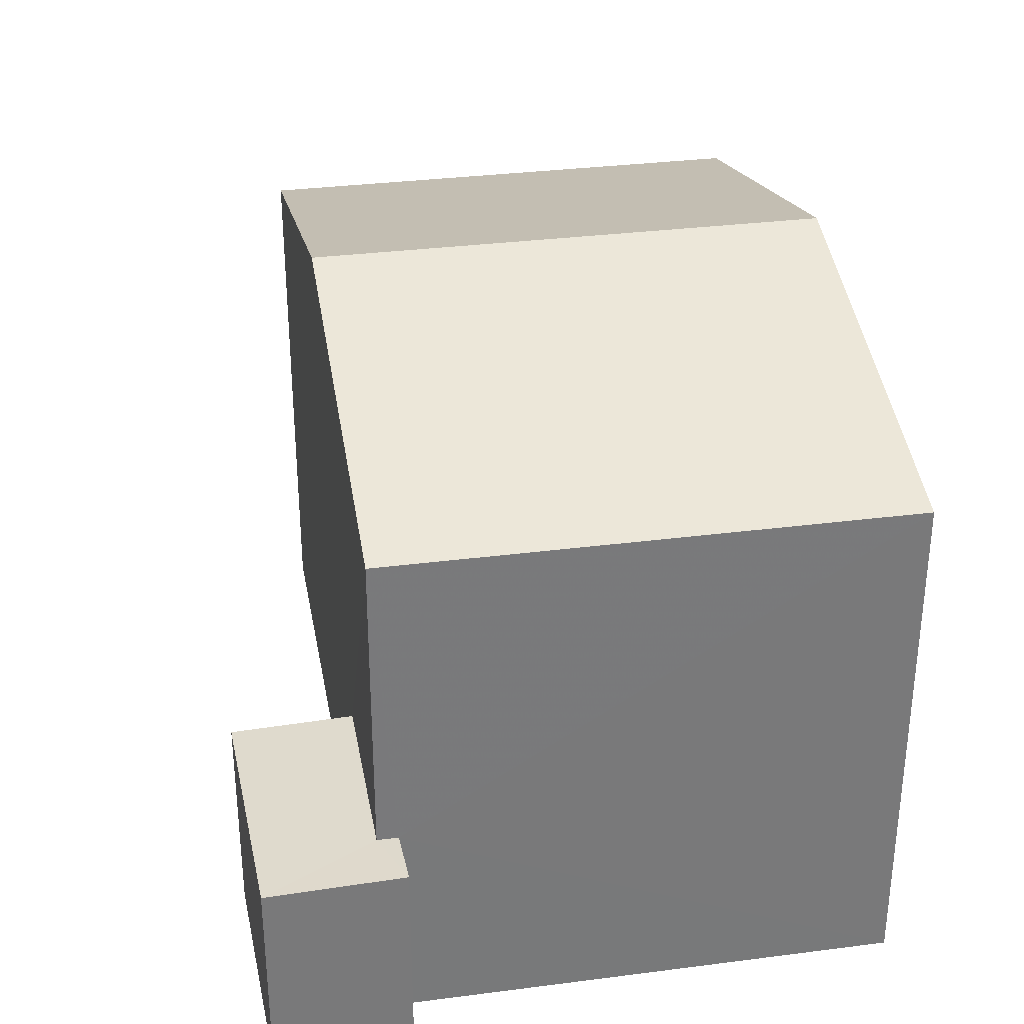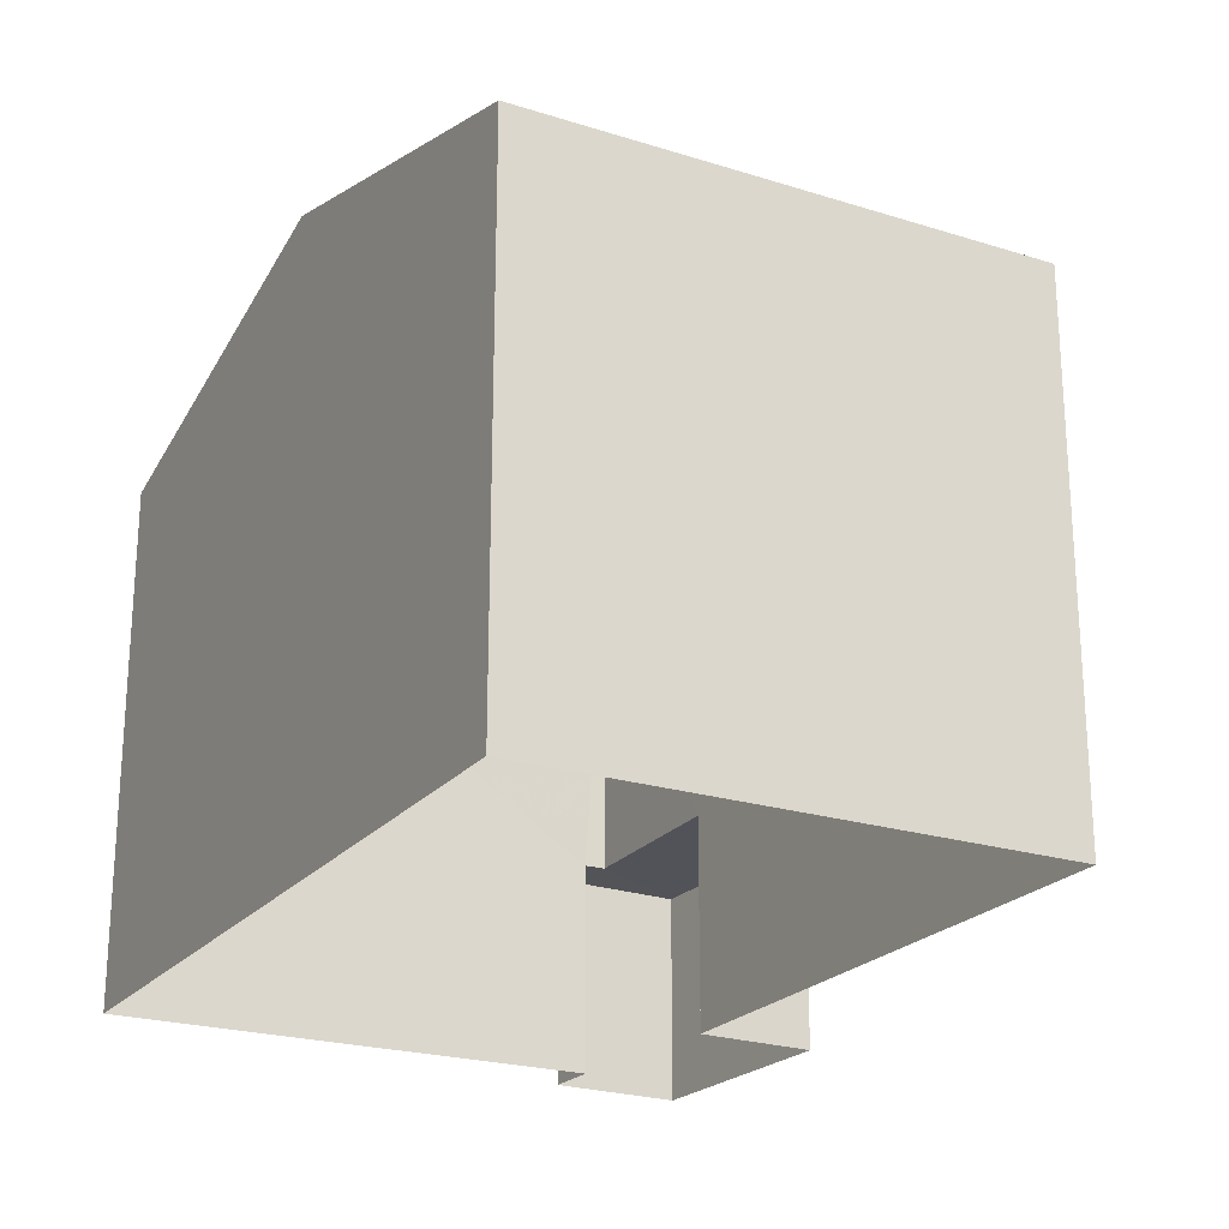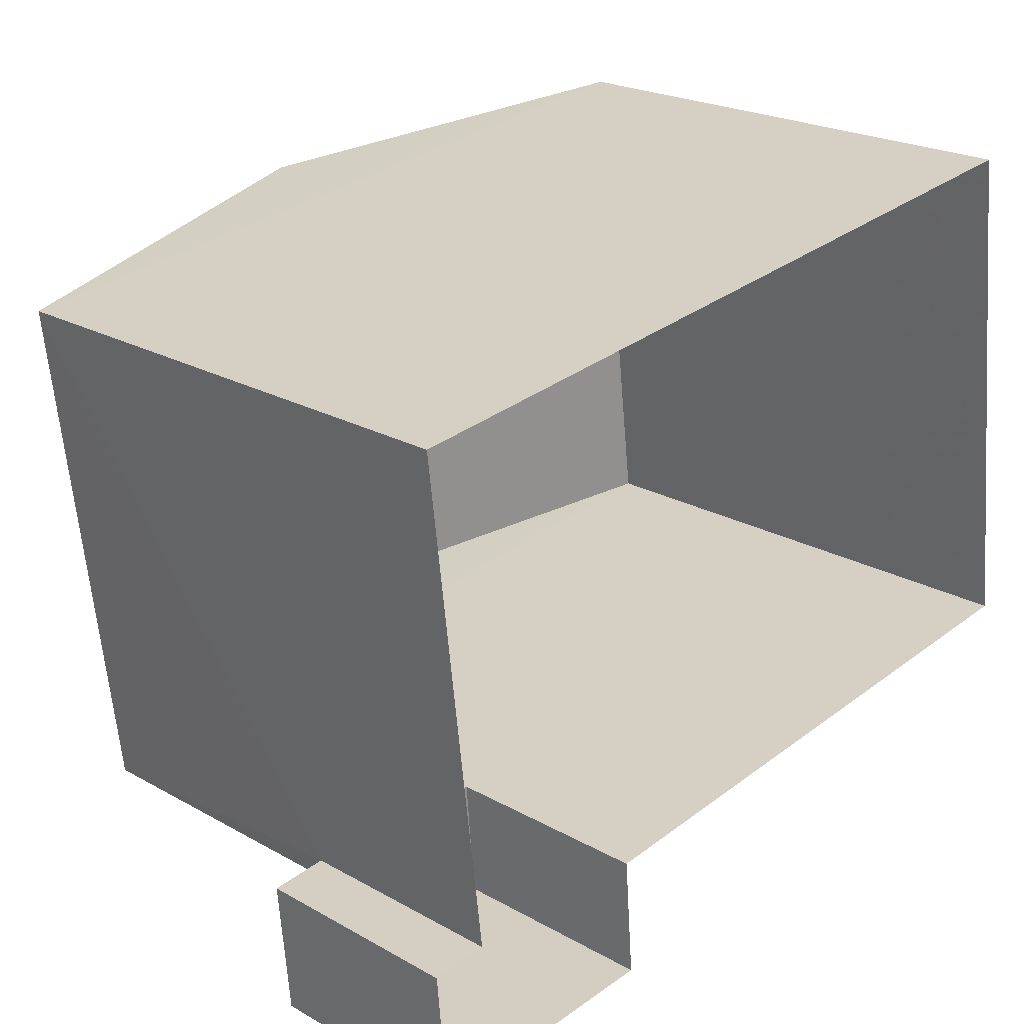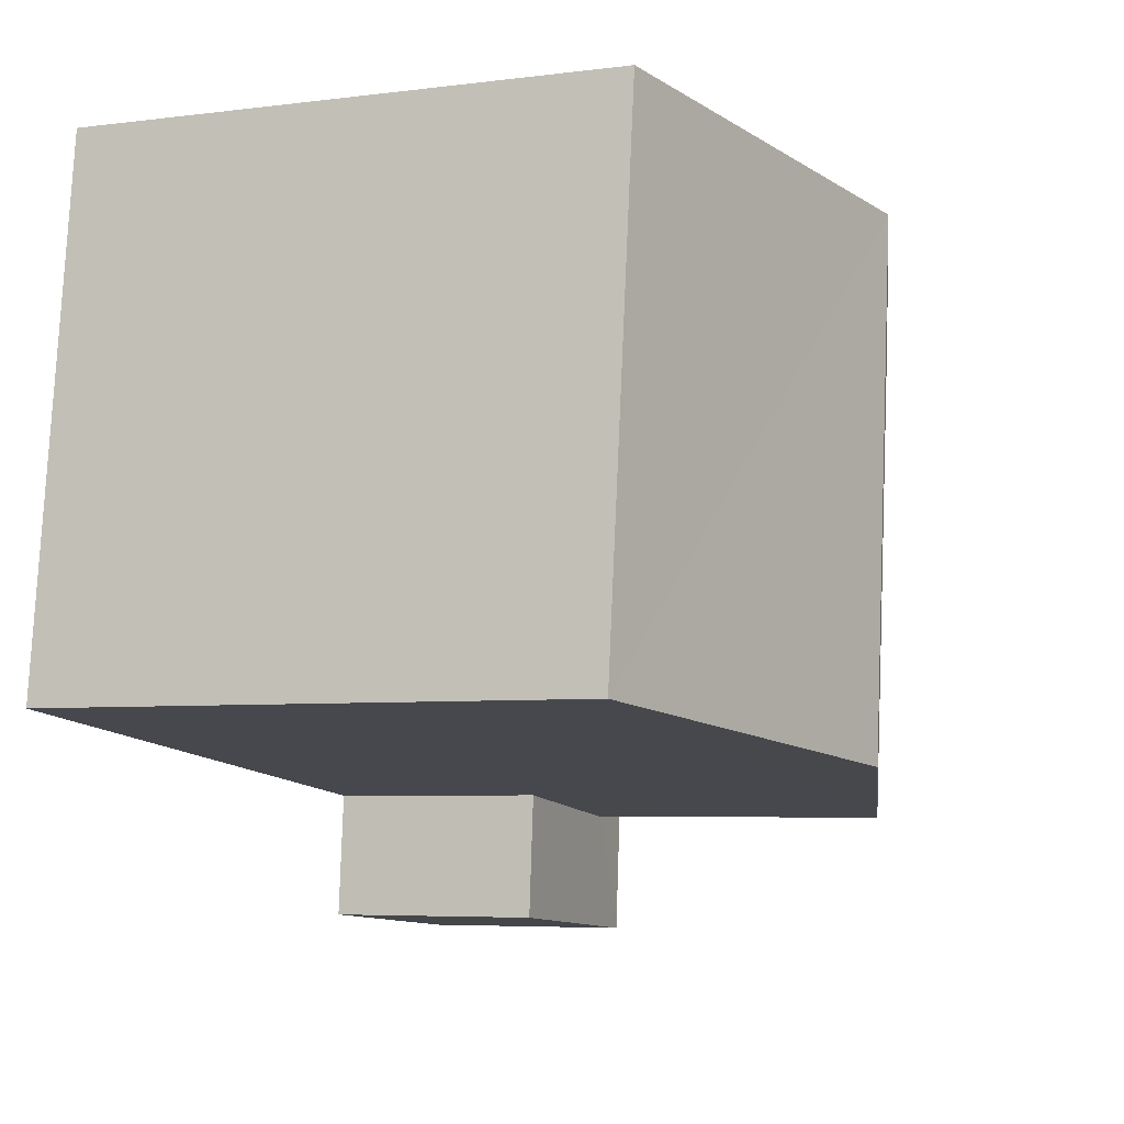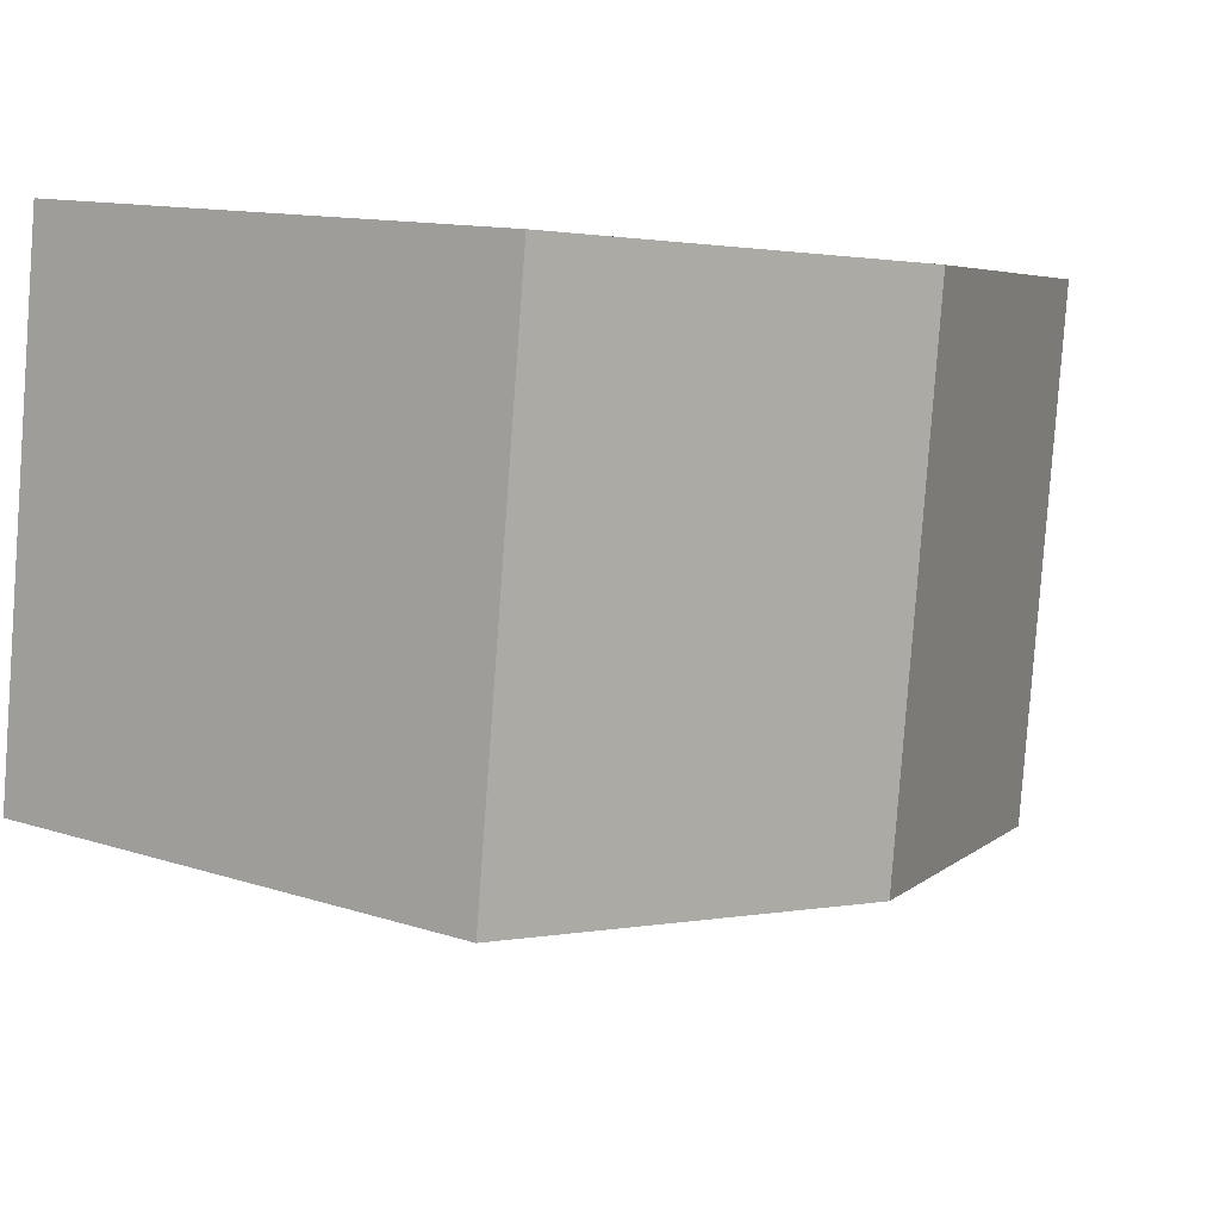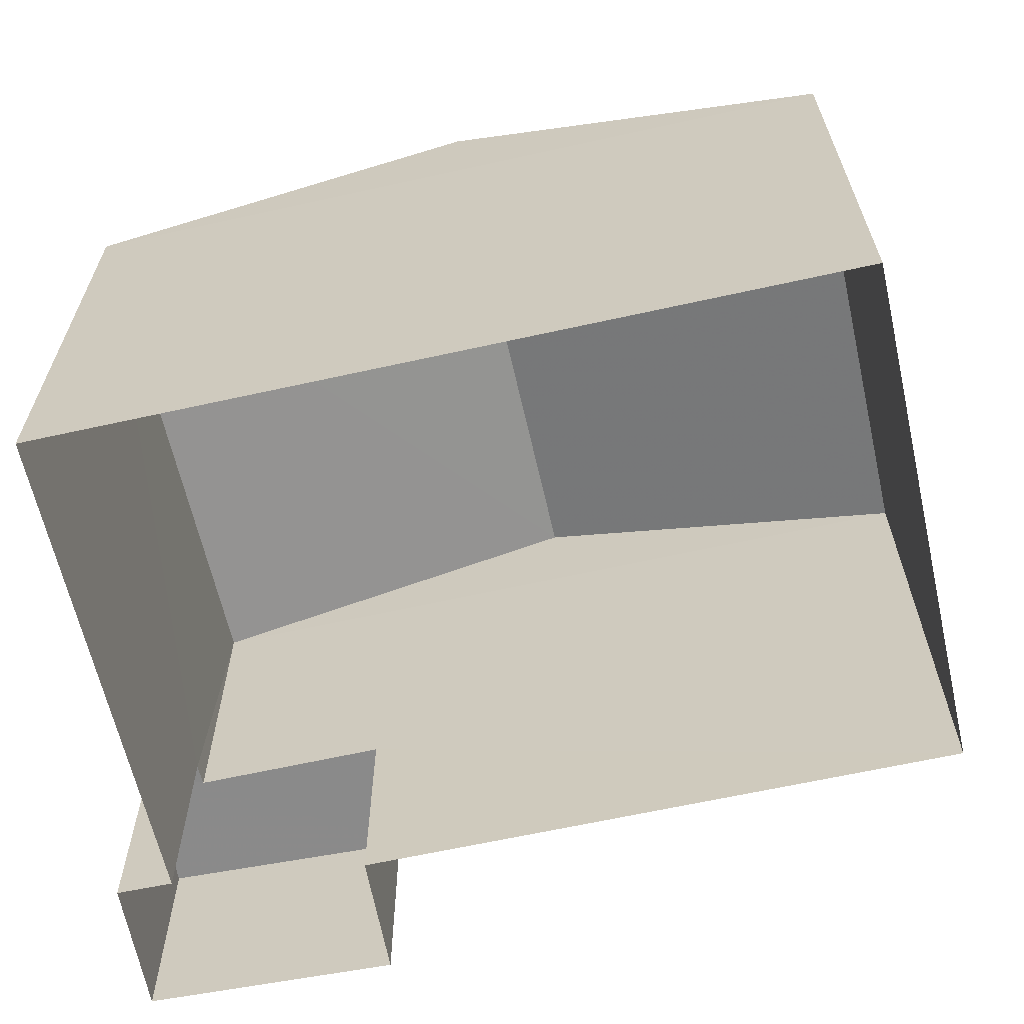
<metadata>
{"format":"obj","ext":"obj","renderer":"f3d","projection":"perspective","resolution":1024,"background":"white","views":[{"elev":32.6,"azim":73.0,"up":"+Z"},{"elev":-22.6,"azim":-125.3,"up":"+Z"},{"elev":22.5,"azim":134.0,"up":"+Y"},{"elev":-5.3,"azim":-68.1,"up":"+Y"},{"elev":12.1,"azim":-51.9,"up":"+Y"},{"elev":-63.6,"azim":-174.1,"up":"+Z"}]}
</metadata>
<code>
v -8.942e+04 -9.911e+04 7.299
v -8.941e+04 -9.911e+04 7.298
v -8.941e+04 -9.912e+04 7.298
v -8.942e+04 -9.911e+04 7.299
v -8.941e+04 -9.912e+04 7.298
v -8.941e+04 -9.912e+04 7.298
v -8.941e+04 -9.912e+04 7.298
v -8.941e+04 -9.912e+04 7.298
v -8.942e+04 -9.911e+04 12.86
v -8.941e+04 -9.911e+04 13.99
v -8.942e+04 -9.911e+04 12.86
v -8.941e+04 -9.911e+04 12.86
v -8.941e+04 -9.912e+04 13.99
v -8.941e+04 -9.912e+04 12.86
v -8.941e+04 -9.912e+04 9.582
v -8.941e+04 -9.912e+04 9.582
v -8.941e+04 -9.912e+04 9.582
v -8.941e+04 -9.912e+04 9.583
v -8.941e+04 -9.912e+04 9.582
v -8.941e+04 -9.912e+04 9.583
f 1 2 3
f 4 1 3
f 5 6 7
f 3 2 5
f 3 5 8
f 8 5 7
f 9 10 11
f 12 13 14
f 13 10 9
f 15 16 17
f 17 16 18
f 15 19 16
f 18 16 20
f 10 13 12
f 16 14 20
f 3 20 4
f 4 20 9
f 20 14 9
f 17 8 7
f 17 18 8
f 13 9 14
f 6 17 7
f 6 15 17
f 10 12 11
f 3 8 18
f 20 3 18
f 14 19 12
f 12 19 2
f 14 16 19
f 2 19 5
f 11 1 4
f 9 11 4
f 12 2 1
f 11 12 1
f 19 15 6
f 5 19 6

</code>
